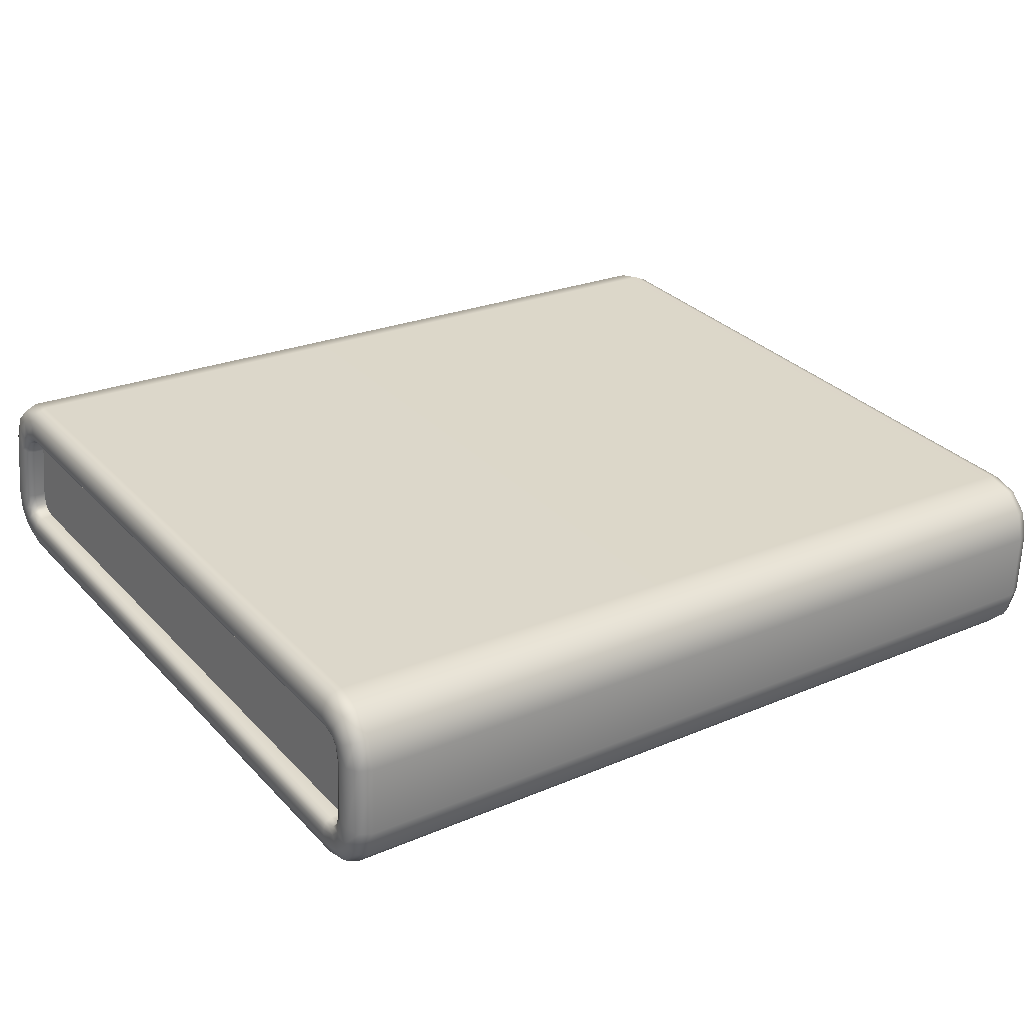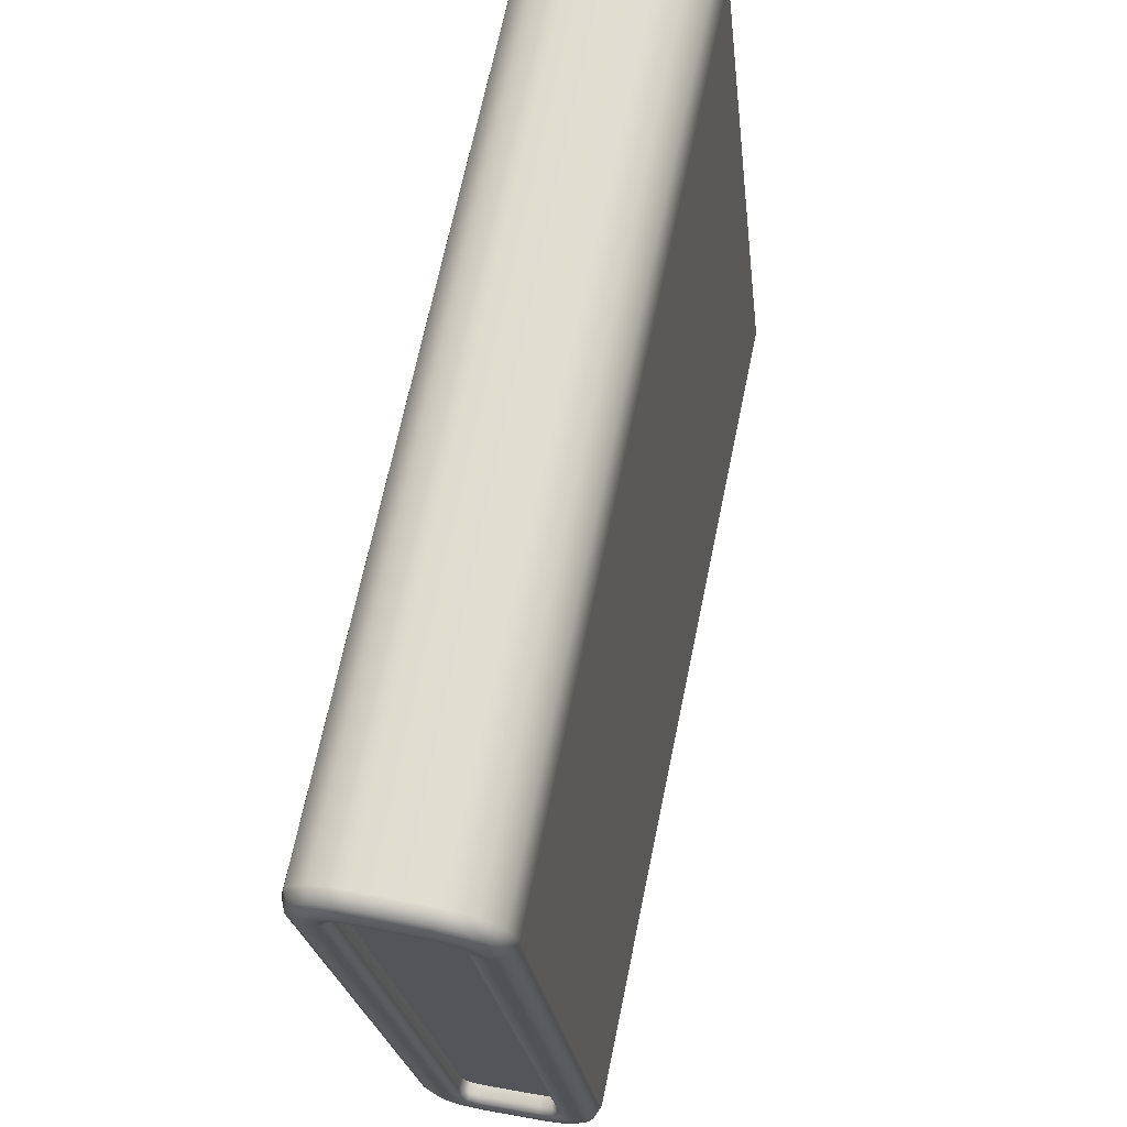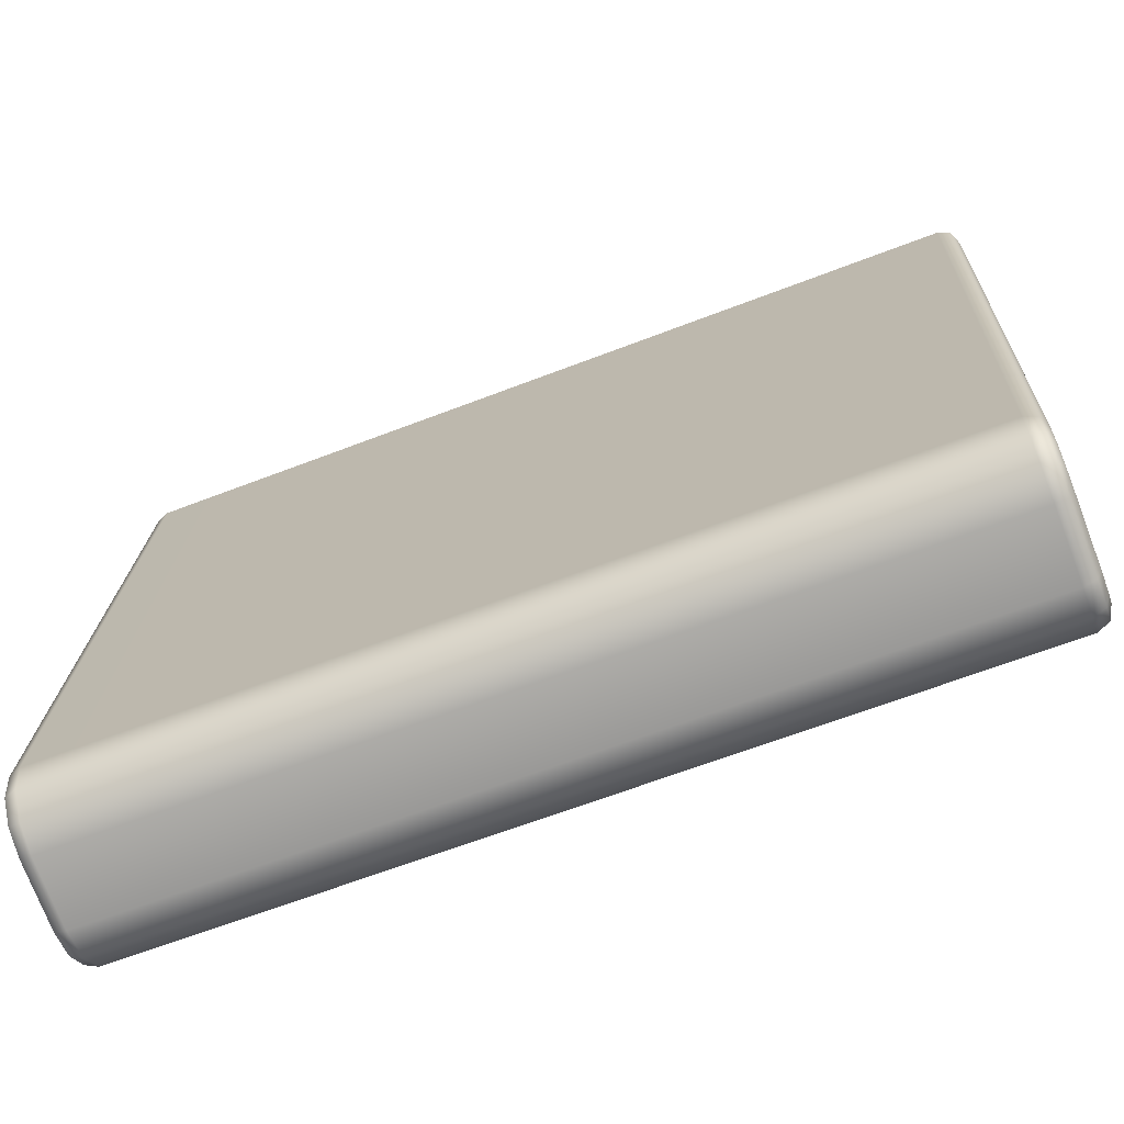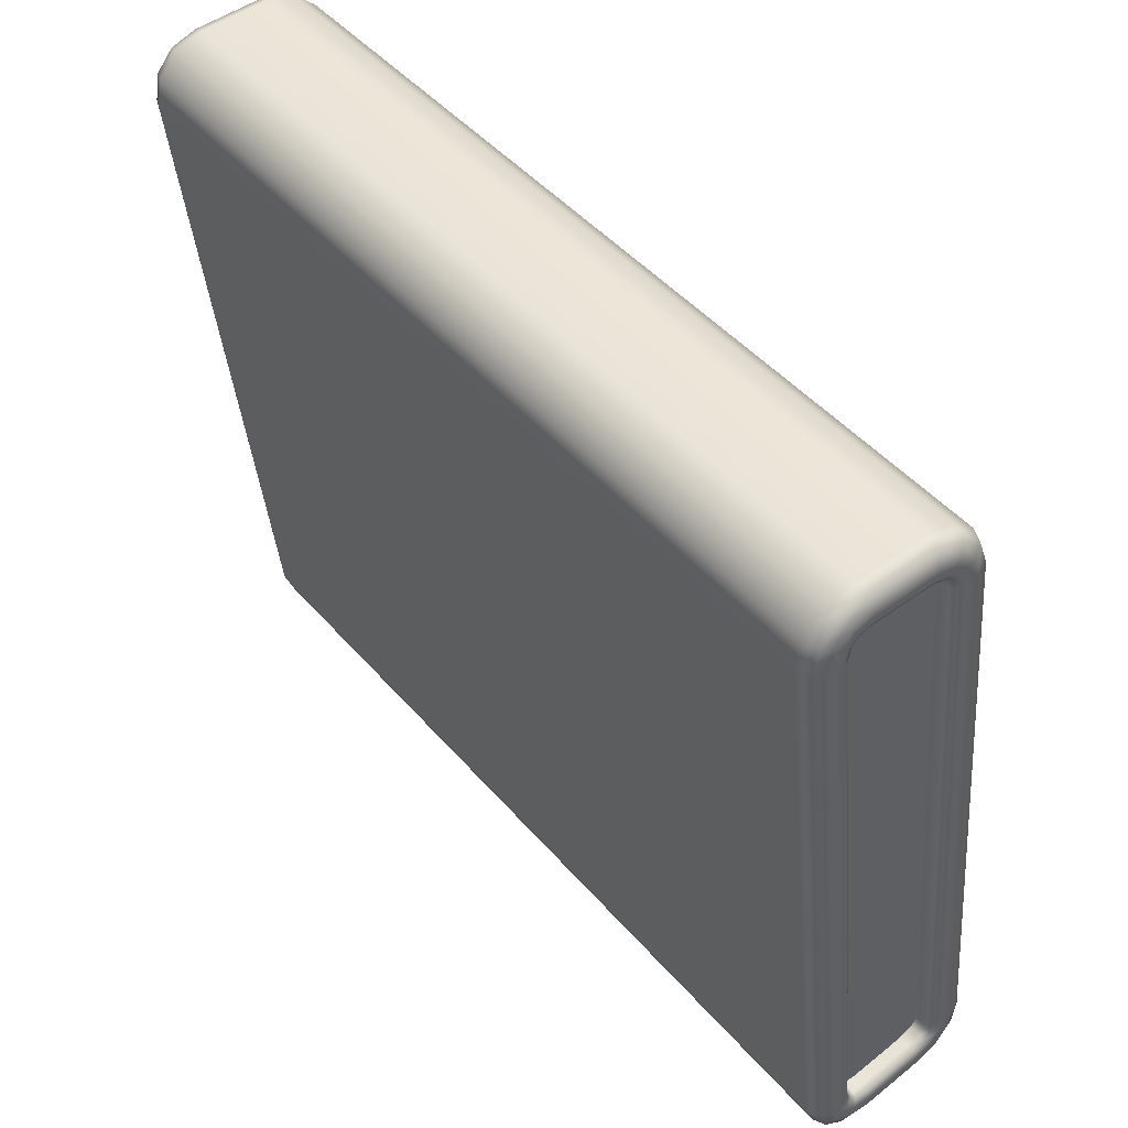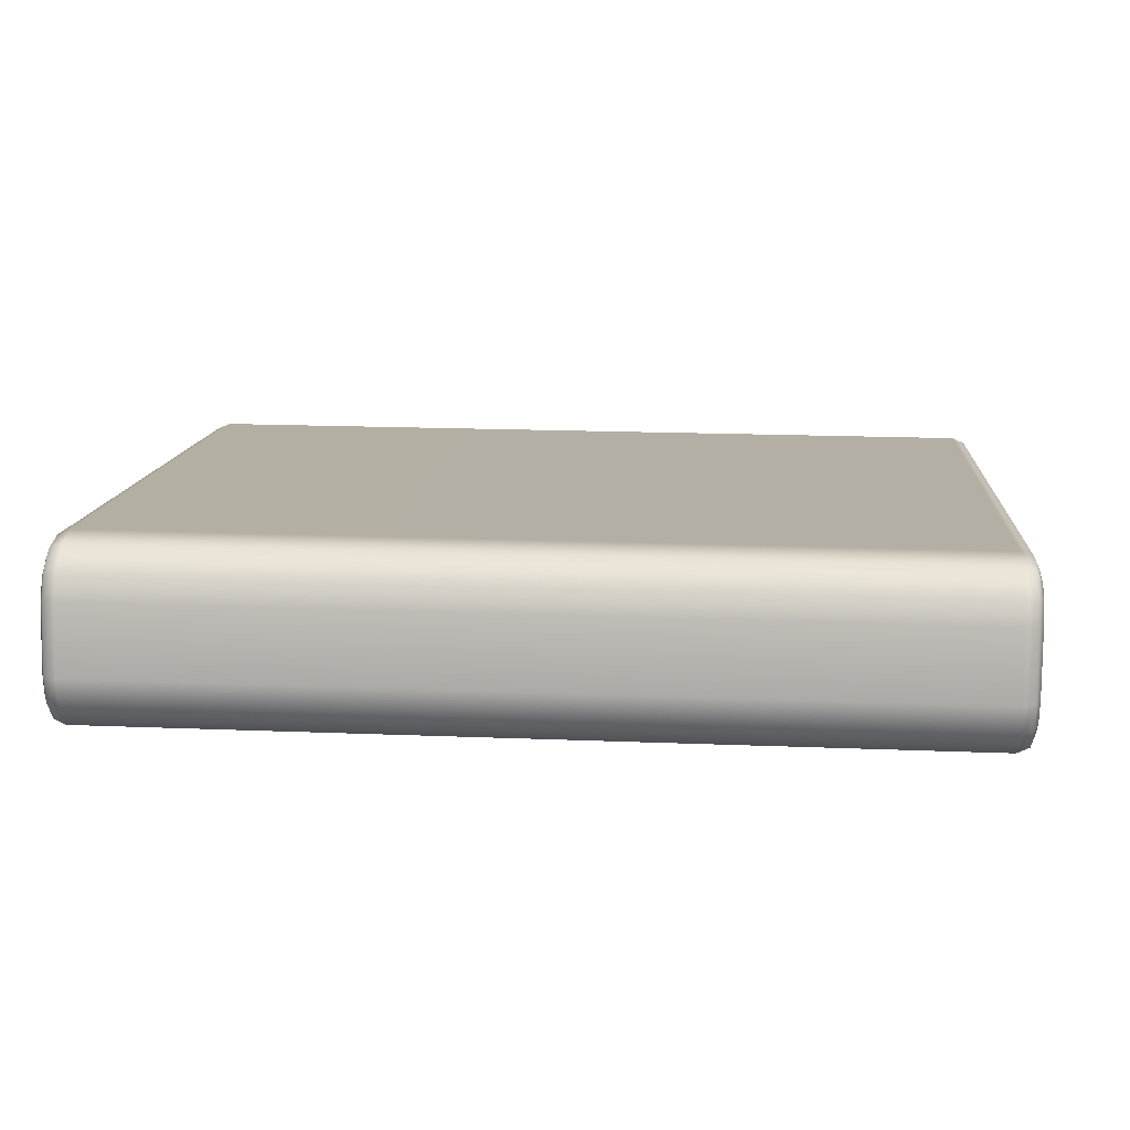
<metadata>
{"format":"obj","ext":"obj","renderer":"f3d","projection":"perspective","resolution":1024,"background":"white","views":[{"elev":23.9,"azim":-35.4,"up":"+Y"},{"elev":68.5,"azim":101.7,"up":"+Z"},{"elev":-64.3,"azim":-158.7,"up":"+Z"},{"elev":46.4,"azim":51.8,"up":"+Z"},{"elev":18.4,"azim":-175.6,"up":"+Y"}]}
</metadata>
<code>
g ENV_SY01_G9_Section6_Travelator_Slide_07_MO
v -2.092 -0.007323 -1.702
v -2.092 0.05442 -1.708
v -2.092 0.3392 -1.658
v -2.092 0.3999 -1.63
v -2.092 0.4242 -1.598
v -2.092 -0.03415 -1.682
v -2.092 -0.05729 -1.624
v -2.092 0.4337 -1.532
v -2.092 -0.4061 1.571
v -2.092 0.09314 1.587
v -2.092 -0.396 1.633
v -2.092 0.06967 1.65
v -2.092 -0.3741 1.658
v -2.092 0.0389 1.676
v -2.092 -0.3152 1.677
v -2.092 -0.02632 1.69
v 2.092 -0.3742 1.658
v 2.092 -0.3152 1.677
v 2.092 -0.02639 1.69
v 2.092 0.03883 1.676
v 2.092 -0.396 1.633
v 2.092 0.06967 1.65
v 2.092 -0.4062 1.571
v 2.092 0.09314 1.587
v 2.092 -0.05729 -1.624
v 2.092 0.4337 -1.532
v 2.092 -0.03415 -1.682
v 2.092 0.4242 -1.598
v 2.092 0.3998 -1.63
v 2.092 -0.007323 -1.702
v 2.092 0.05442 -1.708
v 2.092 0.3392 -1.658
v -2.142 -0.05729 -1.624
v -2.092 -0.05729 -1.624
v -2.092 -0.4061 1.571
v -2.142 -0.4061 1.571
v -2.092 -0.396 1.633
v -2.177 -0.4209 1.572
v -2.177 -0.0716 -1.628
v -2.142 -0.396 1.633
v -2.092 -0.3741 1.658
v -2.192 -0.4566 1.573
v -2.192 -0.1063 -1.636
v -2.192 -0.1665 -1.651
v -2.177 -0.4098 1.639
v -2.142 -0.3741 1.658
v -2.092 -0.3152 1.677
v -2.192 -0.443 1.654
v -2.192 -0.5187 1.574
v -2.177 -0.3826 1.671
v -2.142 -0.3152 1.677
v -2.092 -0.02632 1.69
v -2.192 -0.403 1.701
v -2.177 -0.3178 1.692
v -2.142 -0.02632 1.69
v -2.092 0.0389 1.676
v -2.166 -0.5818 1.576
v -2.166 -0.2277 -1.667
v -2.192 -0.501 1.681
v -2.192 -0.3242 1.727
v -2.177 -0.02512 1.704
v -2.142 0.0389 1.676
v -2.092 0.06967 1.65
v -2.103 -0.6079 1.577
v -2.103 -0.2531 -1.673
v 2.103 -0.608 1.577
v 2.103 -0.2531 -1.673
v -2.103 -0.5842 1.72
v -2.192 -0.02217 1.74
v -2.177 0.04559 1.69
v -2.142 0.06967 1.65
v -2.092 0.09314 1.587
v 2.166 -0.5818 1.576
v 2.166 -0.2277 -1.667
v -2.192 0.06171 1.722
v -2.177 0.08211 1.658
v -2.142 0.09314 1.587
v -2.092 0.4337 -1.532
v 2.192 -0.5187 1.574
v 2.192 -0.1665 -1.651
v 2.192 -0.1063 -1.636
v -2.192 0.112 1.679
v -2.177 0.1075 1.591
v -2.142 0.4337 -1.532
v -2.092 0.4242 -1.598
v -2.192 0.1422 1.599
v -2.177 0.4485 -1.532
v -2.142 0.4242 -1.598
v -2.092 0.3999 -1.63
v -2.192 0.484 -1.533
v -2.177 0.4382 -1.604
v -2.142 0.3999 -1.63
v -2.092 0.3392 -1.658
v -2.192 0.4719 -1.618
v -2.177 0.4093 -1.642
v -2.142 0.3392 -1.658
v -2.092 0.05442 -1.708
v -2.192 0.4321 -1.671
v -2.177 0.3435 -1.672
v -2.142 0.05442 -1.708
v -2.092 -0.007323 -1.702
v -2.192 0.354 -1.706
v -2.177 0.05495 -1.723
v -2.142 -0.007323 -1.702
v -2.092 -0.03415 -1.682
v -2.192 0.05629 -1.758
v -2.177 -0.01288 -1.716
v -2.142 -0.03415 -1.682
v -2.092 -0.05729 -1.624
v -2.142 -0.05729 -1.624
v -2.177 -0.0716 -1.628
v -2.177 -0.04625 -1.691
v -2.192 -0.1063 -1.636
v -2.192 -0.02619 -1.75
v -2.192 -0.07535 -1.713
v -2.192 -0.1261 -1.752
v -2.192 -0.1665 -1.651
v -2.166 -0.2277 -1.667
v -2.192 -0.04933 -1.81
v -2.166 -0.1776 -1.792
v -2.103 -0.2531 -1.673
v -2.192 0.0587 -1.82
v -2.166 -0.07287 -1.87
v -2.103 -0.199 -1.808
v -2.192 0.3723 -1.765
v -2.166 0.06104 -1.883
v -2.192 0.4719 -1.72
v 2.103 -0.199 -1.808
v 2.103 -0.2531 -1.673
v 2.166 -0.2277 -1.667
v -2.103 -0.08264 -1.895
v -2.166 0.3909 -1.825
v -2.192 0.5306 -1.642
v 2.166 -0.1776 -1.792
v 2.192 -0.1665 -1.651
v 2.103 -0.08264 -1.895
v -2.103 0.06204 -1.91
v -2.166 0.5123 -1.77
v -2.192 0.546 -1.534
v 2.103 0.06204 -1.91
v -2.103 0.3986 -1.85
v 2.166 -0.07287 -1.87
v -2.166 0.5903 -1.667
v -2.192 0.2024 1.613
v -2.103 0.5291 -1.791
v -2.166 0.6091 -1.535
v -2.192 0.164 1.716
v 2.192 -0.1261 -1.752
v -2.103 0.6149 -1.677
v -2.166 0.2638 1.628
v -2.192 0.0898 1.779
v 2.192 -0.07535 -1.713
v 2.192 -0.1063 -1.636
v 2.177 -0.0716 -1.628
v 2.177 -0.04625 -1.691
v 2.142 -0.05729 -1.624
v 2.192 -0.02619 -1.75
v -2.103 0.6353 -1.535
v -2.166 0.217 1.753
v -2.103 0.2893 1.634
v 2.103 0.6352 -1.535
v 2.192 -0.04933 -1.81
v 2.103 0.6149 -1.677
v 2.166 0.06104 -1.883
v 2.103 0.5291 -1.791
v 2.103 0.3986 -1.85
v 2.166 0.3909 -1.825
v 2.192 0.0587 -1.82
v 2.192 0.05629 -1.758
v 2.166 0.5123 -1.77
v 2.192 0.3723 -1.765
v 2.166 0.5903 -1.667
v 2.177 -0.01288 -1.716
v 2.192 0.354 -1.706
v 2.192 0.4719 -1.72
v 2.142 -0.03415 -1.682
v 2.177 0.05495 -1.723
v 2.192 0.4321 -1.671
v 2.092 -0.03415 -1.682
v 2.092 -0.05729 -1.624
v 2.092 -0.007323 -1.702
v 2.142 -0.007323 -1.702
v 2.092 0.05442 -1.708
v 2.142 0.05442 -1.708
v 2.092 0.3392 -1.658
v 2.177 0.3435 -1.672
v 2.142 0.3392 -1.658
v 2.092 0.3998 -1.63
v 2.177 0.4093 -1.642
v 2.142 0.3998 -1.63
v 2.092 0.4242 -1.598
v 2.192 0.4719 -1.618
v 2.142 0.4242 -1.598
v 2.092 0.4337 -1.532
v 2.177 0.4382 -1.604
v 2.192 0.5306 -1.642
v 2.142 0.4337 -1.532
v 2.092 0.09314 1.587
v 2.177 0.4485 -1.532
v 2.192 0.484 -1.533
v 2.166 0.6091 -1.535
v 2.142 0.09314 1.587
v 2.092 0.06967 1.65
v 2.177 0.1075 1.591
v 2.192 0.1422 1.599
v 2.192 0.546 -1.534
v 2.103 0.2892 1.634
v 2.142 0.06967 1.65
v 2.092 0.03883 1.676
v 2.177 0.08204 1.658
v 2.166 0.2638 1.628
v 2.192 0.1119 1.679
v 2.192 0.2024 1.613
v 2.103 0.2388 1.768
v 2.142 0.03883 1.676
v 2.092 -0.02639 1.69
v 2.177 0.04552 1.69
v 2.166 0.2169 1.753
v 2.192 0.06171 1.722
v 2.192 0.164 1.716
v -2.103 0.2388 1.768
v 2.142 -0.02639 1.69
v 2.092 -0.3152 1.677
v 2.177 -0.02512 1.704
v 2.103 0.1303 1.861
v 2.166 0.1184 1.837
v 2.192 -0.02224 1.74
v 2.192 0.0898 1.779
v -2.166 0.1184 1.837
v -2.103 0.1303 1.861
v 2.103 -0.009798 1.891
v 2.166 -0.01194 1.865
v 2.192 -0.01716 1.802
v 2.192 -0.3242 1.727
v -2.192 -0.01709 1.802
v -2.166 -0.01194 1.865
v -2.192 -0.3353 1.788
v -2.103 -0.009798 1.891
v -2.192 -0.4385 1.754
v -2.166 -0.3466 1.85
v -2.103 -0.3513 1.876
v -2.166 -0.4745 1.808
v -2.166 -0.5598 1.709
v -2.103 -0.4895 1.831
v 2.103 -0.3513 1.876
v 2.103 -0.5842 1.72
v 2.103 -0.4895 1.831
v 2.166 -0.3466 1.85
v 2.166 -0.5598 1.709
v 2.166 -0.4745 1.808
v 2.192 -0.3353 1.788
v 2.192 -0.501 1.681
v 2.192 -0.4385 1.754
v 2.192 -0.403 1.701
v 2.192 -0.4566 1.573
v 2.192 -0.4431 1.654
v 2.177 -0.3178 1.692
v 2.177 -0.421 1.572
v 2.177 -0.0716 -1.628
v 2.177 -0.3826 1.671
v 2.142 -0.3152 1.677
v 2.092 -0.3742 1.658
v 2.177 -0.4098 1.639
v 2.142 -0.3742 1.658
v 2.092 -0.396 1.633
v 2.142 -0.396 1.633
v 2.092 -0.4062 1.571
v 2.142 -0.4062 1.571
v 2.092 -0.05729 -1.624
v 2.142 -0.05729 -1.624
g ENV_SY01_G9_Section6_Travelator_Slide_07_MO_0
f 3 2 1
f 4 3 1
f 5 4 1
f 6 5 1
f 6 7 5
f 7 8 5
f 7 9 8
f 9 10 8
f 9 11 10
f 11 12 10
f 11 13 12
f 13 14 12
f 13 15 14
f 15 16 14
f 19 18 17
f 20 19 17
f 20 17 21
f 22 20 21
f 22 21 23
f 24 22 23
f 24 23 25
f 26 24 25
f 26 25 27
f 28 26 27
f 29 28 27
f 30 29 27
f 30 31 29
f 31 32 29
g ENV_SY01_G9_Section6_Travelator_Slide_07_MO_1
f 35 34 33
f 36 35 33
f 37 35 36
f 38 36 33
f 39 38 33
f 40 37 36
f 41 37 40
f 42 38 39
f 43 42 39
f 42 43 44
f 38 45 36
f 45 40 36
f 46 41 40
f 47 41 46
f 42 48 38
f 48 45 38
f 49 42 44
f 48 42 49
f 45 50 40
f 50 46 40
f 51 47 46
f 52 47 51
f 48 53 45
f 53 50 45
f 50 54 46
f 54 51 46
f 55 52 51
f 56 52 55
f 49 44 57
f 44 58 57
f 59 48 49
f 53 48 59
f 53 60 50
f 60 54 50
f 54 61 51
f 61 55 51
f 62 56 55
f 63 56 62
f 57 58 64
f 58 65 64
f 64 65 66
f 65 67 66
f 64 68 57
f 64 66 68
f 60 69 54
f 69 61 54
f 61 70 55
f 70 62 55
f 71 63 62
f 72 63 71
f 66 67 73
f 67 74 73
f 69 75 61
f 75 70 61
f 70 76 62
f 76 71 62
f 77 72 71
f 78 72 77
f 73 74 79
f 74 80 79
f 80 81 79
f 75 82 70
f 82 76 70
f 76 83 71
f 83 77 71
f 84 78 77
f 85 78 84
f 82 86 76
f 86 83 76
f 83 87 77
f 87 84 77
f 88 85 84
f 89 85 88
f 86 90 83
f 90 87 83
f 87 91 84
f 91 88 84
f 92 89 88
f 93 89 92
f 90 94 87
f 94 91 87
f 91 95 88
f 95 92 88
f 96 93 92
f 97 93 96
f 94 98 91
f 98 95 91
f 95 99 92
f 99 96 92
f 100 97 96
f 101 97 100
f 98 102 95
f 102 99 95
f 99 103 96
f 103 100 96
f 104 101 100
f 105 101 104
f 102 106 99
f 106 103 99
f 100 103 107
f 104 100 107
f 108 105 104
f 109 105 108
f 110 109 108
f 111 110 108
f 108 104 112
f 112 111 108
f 104 107 112
f 113 111 112
f 107 103 114
f 103 106 114
f 112 107 115
f 115 113 112
f 107 114 115
f 113 115 116
f 117 113 116
f 117 116 118
f 115 114 119
f 116 115 119
f 116 120 118
f 116 119 120
f 118 120 121
f 114 106 122
f 119 114 122
f 119 123 120
f 123 119 122
f 120 124 121
f 120 123 124
f 122 106 125
f 106 102 125
f 126 123 122
f 126 122 125
f 125 102 127
f 102 98 127
f 124 128 121
f 128 129 121
f 129 128 130
f 123 131 124
f 131 123 126
f 132 126 125
f 125 127 132
f 127 98 133
f 98 94 133
f 128 134 130
f 130 134 135
f 136 128 124
f 131 136 124
f 128 136 134
f 137 131 126
f 137 126 132
f 127 138 132
f 127 133 138
f 133 94 139
f 94 90 139
f 140 136 131
f 137 140 131
f 141 137 132
f 132 138 141
f 137 141 140
f 136 142 134
f 142 136 140
f 133 143 138
f 143 133 139
f 139 90 144
f 90 86 144
f 138 145 141
f 138 143 145
f 146 143 139
f 139 144 146
f 144 86 147
f 86 82 147
f 134 142 148
f 134 148 135
f 143 149 145
f 149 143 146
f 144 150 146
f 144 147 150
f 147 82 151
f 82 75 151
f 148 152 135
f 152 153 135
f 154 153 152
f 155 154 152
f 156 154 155
f 157 152 148
f 155 152 157
f 158 149 146
f 146 150 158
f 147 159 150
f 147 151 159
f 150 160 158
f 150 159 160
f 158 161 149
f 158 160 161
f 162 157 148
f 142 162 148
f 161 163 149
f 149 163 145
f 162 142 164
f 164 142 140
f 163 165 145
f 145 165 141
f 141 166 140
f 164 140 166
f 165 166 141
f 167 164 166
f 166 165 167
f 168 162 164
f 168 164 167
f 169 157 162
f 168 169 162
f 165 163 170
f 165 170 167
f 171 168 167
f 167 170 171
f 163 172 170
f 172 163 161
f 157 169 173
f 173 155 157
f 174 169 168
f 171 174 168
f 170 175 171
f 170 172 175
f 176 155 173
f 176 156 155
f 169 177 173
f 169 174 177
f 178 174 171
f 175 178 171
f 176 179 156
f 179 180 156
f 181 179 176
f 182 176 173
f 182 181 176
f 173 177 182
f 183 181 182
f 184 183 182
f 177 184 182
f 185 183 184
f 174 186 177
f 177 186 184
f 174 178 186
f 187 185 184
f 186 187 184
f 188 185 187
f 178 189 186
f 186 189 187
f 190 188 187
f 189 190 187
f 191 188 190
f 178 192 189
f 192 178 175
f 193 191 190
f 194 191 193
f 189 195 190
f 192 195 189
f 195 193 190
f 196 192 175
f 172 196 175
f 197 194 193
f 198 194 197
f 195 199 193
f 199 197 193
f 192 200 195
f 200 192 196
f 200 199 195
f 196 172 201
f 201 172 161
f 202 198 197
f 203 198 202
f 199 204 197
f 204 202 197
f 200 205 199
f 205 204 199
f 206 200 196
f 206 196 201
f 205 200 206
f 161 207 201
f 160 207 161
f 208 203 202
f 209 203 208
f 204 210 202
f 210 208 202
f 201 211 206
f 207 211 201
f 205 212 204
f 212 210 204
f 213 205 206
f 211 213 206
f 212 205 213
f 214 207 160
f 207 214 211
f 215 209 208
f 216 209 215
f 210 217 208
f 217 215 208
f 211 218 213
f 214 218 211
f 212 219 210
f 219 217 210
f 220 212 213
f 218 220 213
f 219 212 220
f 221 214 160
f 159 221 160
f 222 216 215
f 223 216 222
f 217 224 215
f 224 222 215
f 214 225 218
f 225 214 221
f 218 226 220
f 225 226 218
f 219 227 217
f 227 224 217
f 228 219 220
f 226 228 220
f 227 219 228
f 159 229 221
f 151 229 159
f 230 225 221
f 229 230 221
f 226 225 231
f 231 225 230
f 228 226 232
f 232 226 231
f 233 227 228
f 233 228 232
f 227 234 224
f 234 227 233
f 229 151 235
f 151 75 235
f 75 69 235
f 230 229 236
f 236 229 235
f 235 69 237
f 235 237 236
f 69 60 237
f 238 230 236
f 238 231 230
f 237 60 239
f 60 53 239
f 239 53 59
f 237 240 236
f 236 240 238
f 237 239 240
f 238 241 231
f 240 241 238
f 239 242 240
f 239 59 242
f 240 242 241
f 59 243 242
f 243 59 49
f 57 243 49
f 68 243 57
f 242 243 244
f 243 68 244
f 242 244 241
f 241 245 231
f 231 245 232
f 68 246 244
f 66 246 68
f 244 247 241
f 247 245 241
f 246 247 244
f 245 248 232
f 245 247 248
f 232 248 233
f 249 246 66
f 73 249 66
f 247 246 250
f 247 250 248
f 246 249 250
f 248 251 233
f 248 250 251
f 251 234 233
f 252 249 73
f 79 252 73
f 250 249 253
f 250 253 251
f 249 252 253
f 254 234 251
f 253 254 251
f 79 255 252
f 81 255 79
f 252 256 253
f 256 254 253
f 255 256 252
f 234 254 257
f 234 257 224
f 224 257 222
f 255 81 258
f 81 259 258
f 254 256 260
f 254 260 257
f 257 261 222
f 257 260 261
f 261 223 222
f 262 223 261
f 256 255 263
f 256 263 260
f 255 258 263
f 264 262 261
f 260 264 261
f 260 263 264
f 265 262 264
f 263 266 264
f 266 265 264
f 263 258 266
f 267 265 266
f 258 268 266
f 268 267 266
f 258 259 268
f 269 267 268
f 259 270 268
f 270 269 268

</code>
